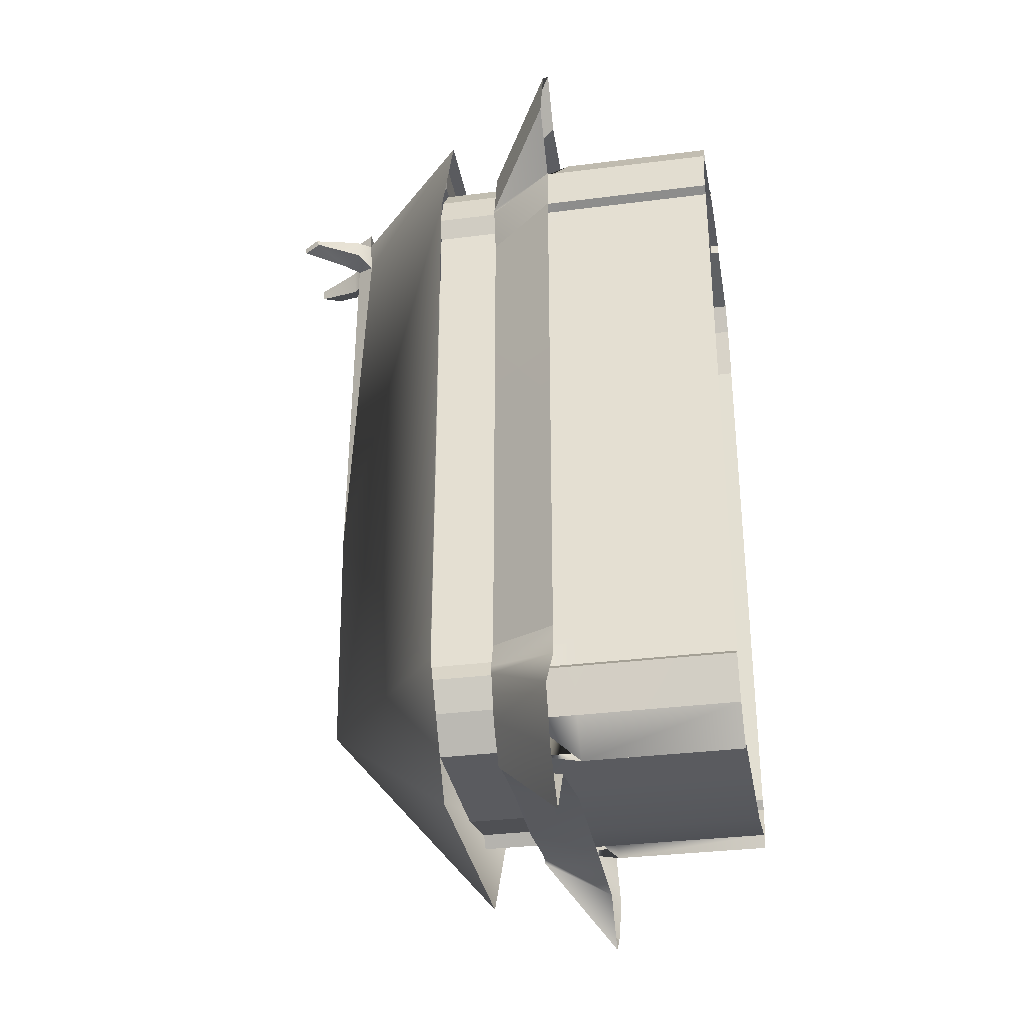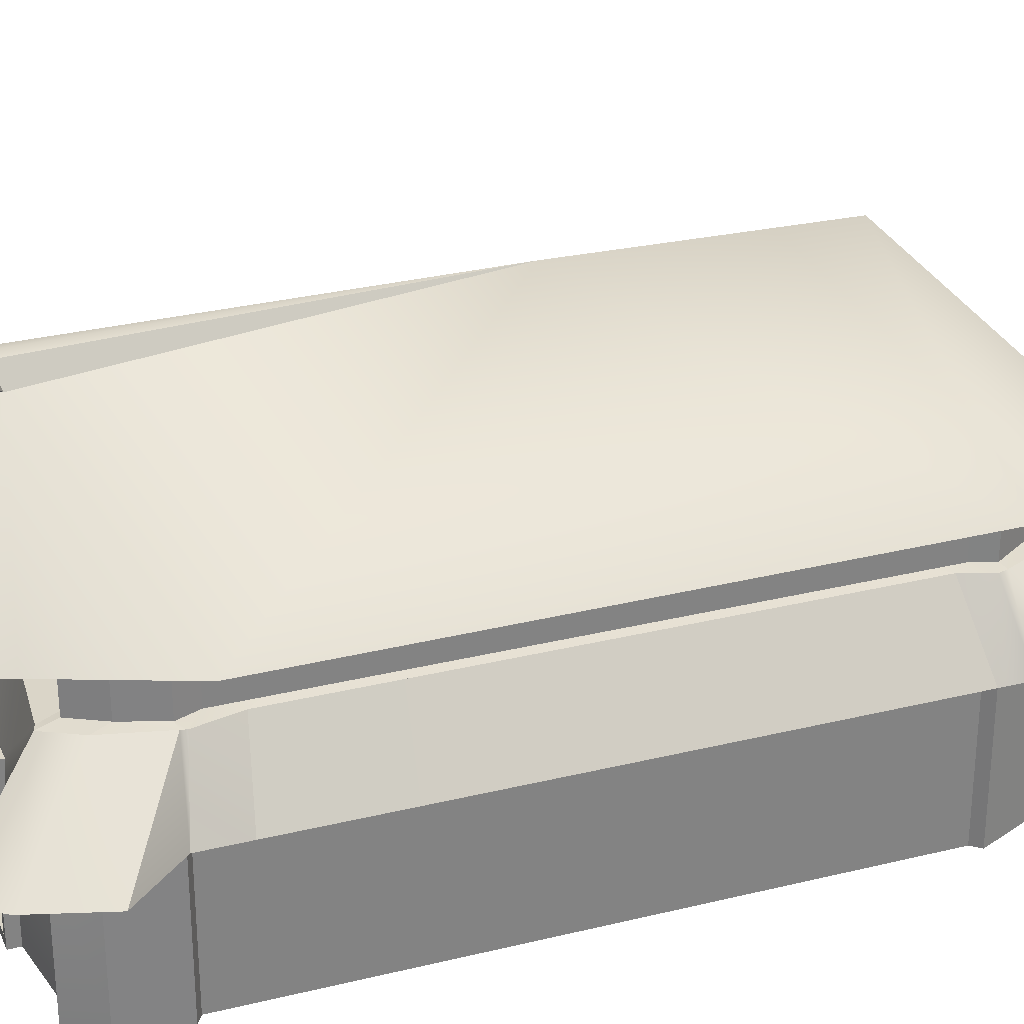
<metadata>
{"format":"obj","ext":"obj","renderer":"f3d","projection":"perspective","resolution":1024,"background":"white","views":[{"elev":-33.1,"azim":-80.0,"up":"+Z"},{"elev":29.2,"azim":69.8,"up":"+Y"}]}
</metadata>
<code>
g default
v -4.554 8.585 -13.19
v -6.858 8.585 -9.643
v -0.5178 13.14 -1.268
v -0.5178 13.01 -8.723
v -0.5178 13.01 11.19
v -6.884 8.585 7.579
v -5.196 8.585 11.68
v 4.229 8.585 11.68
v 5.848 8.585 7.579
v 5.823 8.585 -9.643
v 3.519 8.585 -13.19
v 3.283 8.974 11.64
v -0.5164 12.51 11.25
v -4.261 8.974 11.64
v 2.968 9.079 11.03
v -0.5159 12.32 10.67
v -3.949 9.079 11.03
v 4.473 8.585 11.07
v -5.45 8.585 11.07
v -0.5178 13.03 10.01
v -1.075 12.52 11.26
v -1.219 12.42 10.12
v 0.05377 12.52 11.26
v 0.1852 12.43 10.12
v -0.7676 13.02 11.23
v -0.832 12.97 10.29
v -0.2028 12.98 10.29
v -0.2616 13.01 11.23
v -1.193 13.43 11.13
v -1.257 13.39 10.3
v -1.644 12.83 10.44
v -1.501 12.94 11.16
v 0.2207 13.39 10.29
v 0.1618 13.43 11.12
v 0.4772 12.94 11.16
v 0.6087 12.84 10.44
v -1.791 14.8 10.89
v -1.862 14.75 10.63
v -2.171 14.2 10.69
v -2.132 14.3 10.91
v 0.823 14.76 10.62
v 0.7577 14.8 10.89
v 1.107 14.3 10.91
v 1.133 14.21 10.69
v -0.5171 12.77 11.74
v -0.7584 13.03 11.75
v -1.071 12.53 11.78
v -0.5163 12.52 11.77
v -0.2706 13.03 11.75
v 0.04918 12.53 11.78
v -0.5177 13.02 11.71
v -4.398 5.983 10.46
v -4.398 -0.145 10.46
v -4.398 -0.145 -11.81
v -4.398 5.983 -11.81
v -4.398 6.996 -12.04
v -4.398 6.996 10.7
v -5.512 5.983 7.952
v -5.512 -0.145 7.952
v 4.575 -0.145 7.952
v 4.575 5.983 7.952
v 4.872 6.996 7.952
v -5.809 6.996 7.952
v -5.57 5.983 -9.53
v -5.57 -0.145 -9.53
v 4.634 -0.145 -9.53
v 4.634 5.983 -9.53
v 4.934 6.996 -9.53
v -5.87 6.996 -9.53
v 3.688 5.983 10.46
v 3.688 -0.145 10.46
v 3.688 -0.145 -11.19
v 3.688 5.983 -11.19
v 3.688 6.996 -11.41
v 3.688 6.996 10.7
v -4.398 4.6 10.46
v 3.688 4.6 10.46
v 4.575 4.6 7.952
v 4.634 4.589 -9.53
v 3.688 4.573 -11.19
v -4.398 4.573 -11.81
v -5.57 4.573 -9.53
v -5.512 4.6 7.952
v -2 4.6 10.89
v -2 5.983 10.46
v -2 6.996 10.46
v -2 6.996 -11.81
v -2 5.983 -11.81
v -2 4.573 -11.81
v -2 -0.145 -11.81
v -2 -0.145 10.89
v 1.036 4.6 10.89
v 1.036 5.983 10.46
v 1.036 6.996 10.46
v 1.036 6.996 -11.81
v 1.036 5.983 -11.81
v 1.036 4.573 -11.81
v 1.036 -0.145 -11.81
v 1.036 -0.145 10.89
v -2 -0.145 11.23
v 1.036 -0.145 11.23
v -2 4.6 11.23
v 1.036 4.6 11.23
v -1.8 0.1154 11.23
v 0.8356 0.1154 11.23
v -1.8 4.339 11.23
v 0.8356 4.339 11.23
v -1.8 0.1154 10.57
v 0.8356 0.1154 10.57
v -1.8 4.339 10.57
v 0.8356 4.339 10.57
v 3.895 -0.145 10.76
v 4.415 -0.145 9.805
v 4.834 -0.145 8.117
v 4.419 4.6 9.809
v 4.834 4.6 8.117
v 4.834 5.983 8.117
v 4.419 5.983 9.809
v 3.895 4.6 10.76
v 3.895 5.983 10.15
v 4.834 6.996 8.117
v 4.415 6.996 9.805
v 3.895 6.996 10.76
v 4.25 -0.145 -11.13
v 3.836 -0.145 -11.58
v 5.349 5.983 -9.789
v 4.253 5.983 -11.14
v 4.253 4.573 -11.14
v 3.836 4.573 -11.58
v 3.836 6.996 -11.58
v 4.25 6.996 -11.13
v 4.858 -0.145 -9.795
v 4.858 4.589 -9.795
v 4.858 5.983 -9.795
v 4.858 6.996 -9.795
v -5.77 -0.145 8.117
v -5.333 -0.145 9.833
v -5.77 4.6 8.117
v -5.341 4.6 9.843
v -5.341 5.983 9.843
v -5.77 5.983 8.117
v -5.77 6.996 8.117
v -5.333 6.996 9.833
v -4.566 4.6 10.82
v -4.566 5.983 10.19
v -4.566 -0.145 10.82
v -4.566 6.996 10.82
v -4.57 -0.145 -12.16
v -5.387 -0.145 -11.09
v -5.392 5.983 -11.1
v -3.057 5.983 -10.28
v -4.57 4.573 -12.16
v -5.392 4.573 -11.1
v -5.387 6.996 -11.09
v -4.57 6.996 -12.16
v -5.819 4.573 -9.732
v -5.819 5.983 -9.732
v -5.819 -0.145 -9.732
v -5.819 6.996 -9.732
v -5.567 5.983 -8.676
v -5.567 4.574 -8.676
v -5.567 -0.145 -8.676
v 4.631 -0.145 -8.676
v 4.631 4.589 -8.676
v 4.631 5.983 -8.676
v 4.631 6.996 -8.676
v -5.567 6.996 -8.676
v -5.564 5.983 -7.48
v -5.564 4.576 -7.48
v -5.564 -0.145 -7.48
v 4.627 -0.145 -7.48
v 4.627 4.59 -7.48
v 4.627 5.983 -7.48
v 4.627 6.996 -7.48
v -5.564 6.996 -7.48
v -5.56 5.983 -6.342
v -5.56 4.578 -6.342
v -5.56 -0.145 -6.342
v 4.623 -0.145 -6.342
v 4.623 4.591 -6.342
v 4.623 5.983 -6.342
v 4.623 6.996 -6.342
v -5.56 6.996 -6.342
v -5.555 5.983 -5.031
v -5.555 4.58 -5.031
v -5.555 -0.145 -5.031
v 4.619 -0.145 -5.031
v 4.619 4.591 -5.031
v 4.619 5.983 -5.031
v 4.619 6.996 -5.031
v -5.555 6.996 -5.031
v -5.551 5.983 -3.669
v -5.551 4.582 -3.669
v -5.551 -0.145 -3.669
v 4.614 -0.145 -3.669
v 4.614 4.592 -3.669
v 4.614 5.983 -3.669
v 4.614 6.996 -3.669
v -5.551 6.996 -3.669
v -5.547 5.983 -2.426
v -5.547 4.584 -2.426
v -5.547 -0.145 -2.426
v 4.61 -0.145 -2.426
v 4.61 4.593 -2.426
v 4.61 5.983 -2.426
v 4.61 6.996 -2.426
v -5.547 6.996 -2.426
v -5.543 5.983 -1.274
v -5.543 4.585 -1.274
v -5.543 -0.145 -1.274
v 4.606 -0.145 -1.274
v 4.606 4.594 -1.274
v 4.606 5.983 -1.274
v 4.606 6.996 -1.274
v -5.543 6.996 -1.274
v -5.539 5.983 -0.2479
v -5.539 4.587 -0.2479
v -5.539 -0.145 -0.2479
v 4.603 -0.145 -0.2479
v 4.603 4.594 -0.2479
v 4.603 5.983 -0.2479
v 4.603 6.996 -0.2479
v -5.539 6.996 -0.2479
v -5.535 5.983 0.9697
v -5.535 4.589 0.9697
v -5.535 -0.145 0.9697
v 4.599 -0.145 0.9697
v 4.599 4.595 0.9697
v 4.599 5.983 0.9697
v 4.599 6.996 0.9697
v -5.535 6.996 0.9697
v -5.531 5.983 2.251
v -5.531 4.591 2.251
v -5.531 -0.145 2.251
v 4.594 -0.145 2.251
v 4.594 4.596 2.251
v 4.594 5.983 2.251
v 4.594 6.996 2.251
v -5.531 6.996 2.251
v -5.527 5.983 3.461
v -5.527 4.593 3.461
v -5.527 -0.145 3.461
v 4.59 -0.145 3.461
v 4.59 4.597 3.461
v 4.59 5.983 3.461
v 4.59 6.996 3.461
v -5.527 6.996 3.461
v -5.524 5.983 4.533
v -5.524 4.594 4.533
v -5.524 -0.145 4.533
v 4.587 -0.145 4.533
v 4.587 4.597 4.533
v 4.587 5.983 4.533
v 4.587 6.996 4.533
v -5.524 6.996 4.533
v -5.52 5.983 5.563
v -5.52 4.596 5.563
v -5.52 -0.145 5.563
v 4.583 -0.145 5.563
v 4.583 4.598 5.563
v 4.583 5.983 5.563
v 4.583 6.996 5.563
v -5.52 6.996 5.563
v -5.516 5.983 6.685
v -5.516 4.598 6.685
v -5.516 -0.145 6.685
v 4.58 -0.145 6.685
v 4.58 4.599 6.685
v 4.58 5.983 6.685
v 4.58 6.996 6.685
v -5.516 6.996 6.685
v -4.031 7.041 -11.25
v -1.923 7.041 -11.25
v -4.031 7.041 9.904
v -1.923 7.041 9.904
v 4.321 7.041 7.519
v 4.326 7.041 6.316
v -5.26 7.041 7.519
v -5.264 7.041 6.316
v 0.9595 7.041 9.904
v 0.9595 7.041 -11.25
v 3.309 7.041 9.904
v 3.309 7.041 -10.67
v 4.567 7.041 8.156
v 4.169 7.041 9.279
v 3.675 7.041 10.19
v 3.619 7.041 -11.03
v 4.012 7.041 -10.61
v 4.377 7.041 -9.085
v 4.59 7.041 -9.705
v -5.505 7.041 8.156
v -5.089 7.041 9.306
v -4.361 7.041 10.25
v -4.365 7.041 -11.58
v -5.141 7.041 -10.57
v -5.315 7.041 -9.085
v -5.551 7.041 -9.645
v 4.374 7.041 -8.274
v -5.312 7.041 -8.274
v 4.367 7.041 -6.058
v 4.37 7.041 -7.138
v -5.305 7.041 -6.058
v -5.308 7.041 -7.138
v 4.358 7.041 -3.519
v 4.363 7.041 -4.812
v -5.296 7.041 -3.519
v -5.301 7.041 -4.812
v 4.351 7.041 -1.244
v 4.354 7.041 -2.338
v -5.289 7.041 -1.244
v -5.292 7.041 -2.338
v 4.344 7.041 0.8874
v 4.347 7.041 -0.269
v -5.282 7.041 0.8874
v -5.285 7.041 -0.269
v 4.336 7.041 3.254
v 4.34 7.041 2.105
v -5.274 7.041 3.254
v -5.278 7.041 2.105
v 4.329 7.041 5.25
v 4.332 7.041 4.272
v -5.267 7.041 5.25
v -5.27 7.041 4.272
v -4.031 8.924 -11.25
v -1.923 8.924 -11.25
v -4.031 8.924 9.904
v -1.923 8.924 9.904
v 4.321 8.924 7.519
v 4.326 8.924 6.316
v -5.26 8.924 7.519
v -5.264 8.924 6.316
v 0.9595 8.924 9.904
v 0.9595 8.924 -11.25
v 3.309 8.924 9.904
v 3.309 8.924 -10.67
v 4.567 8.924 8.156
v 4.169 8.924 9.279
v 3.675 8.924 10.19
v 3.619 8.924 -11.03
v 4.012 8.924 -10.61
v 4.377 8.924 -9.085
v 4.59 8.924 -9.705
v -5.505 8.924 8.156
v -5.089 8.924 9.306
v -4.361 8.924 10.25
v -4.365 8.924 -11.58
v -5.141 8.924 -10.57
v -5.315 8.924 -9.085
v -5.551 8.924 -9.645
v 4.374 8.924 -8.274
v -5.312 8.924 -8.274
v 4.367 8.924 -6.058
v 4.37 8.924 -7.138
v -5.305 8.924 -6.058
v -5.308 8.924 -7.138
v 4.358 8.924 -3.519
v 4.363 8.924 -4.812
v -5.296 8.924 -3.519
v -5.301 8.924 -4.812
v 4.351 8.924 -1.244
v 4.354 8.924 -2.338
v -5.289 8.924 -1.244
v -5.292 8.924 -2.338
v 4.344 8.924 0.8874
v 4.347 8.924 -0.269
v -5.282 8.924 0.8874
v -5.285 8.924 -0.269
v 4.336 8.924 3.254
v 4.34 8.924 2.105
v -5.274 8.924 3.254
v -5.278 8.924 2.105
v 4.329 8.924 5.25
v 4.332 8.924 4.272
v -5.267 8.924 5.25
v -5.27 8.924 4.272
v -5.561 4.974 -13.02
v -2.451 4.974 -12.31
v -5.561 4.974 11.7
v -2.451 4.974 10.97
v 6.076 4.974 8.344
v 6.082 4.974 7.02
v -7.006 4.974 8.344
v -7.012 4.974 7.02
v 1.486 4.974 10.97
v 1.486 4.974 -12.31
v 4.926 4.974 11.7
v 4.926 4.974 -12.38
v 7.479 4.974 9.94
v 6.852 4.974 11.98
v 6.072 4.974 13.14
v 5.985 4.974 -13.84
v 6.605 4.974 -13.3
v 6.152 4.974 -9.933
v 7.516 4.974 -11.69
v -8.404 4.974 9.94
v -7.748 4.974 12.01
v -6.6 4.974 13.21
v -6.606 4.974 -14.55
v -7.83 4.974 -13.25
v -7.082 4.974 -9.933
v -8.476 4.974 -11.61
v 6.148 4.974 -9.041
v -7.078 4.974 -9.041
v 6.138 4.974 -6.6
v 6.143 4.974 -7.79
v -7.068 4.974 -6.6
v -7.073 4.974 -7.79
v 6.126 4.974 -3.806
v 6.132 4.974 -5.23
v -7.056 4.974 -3.806
v -7.062 4.974 -5.23
v 6.116 4.974 -1.302
v 6.121 4.974 -2.506
v -7.046 4.974 -1.302
v -7.051 4.974 -2.506
v 6.106 4.974 1.044
v 6.112 4.974 -0.2287
v -7.036 4.974 1.044
v -7.041 4.974 -0.2287
v 6.096 4.974 3.649
v 6.101 4.974 2.384
v -7.025 4.974 3.649
v -7.031 4.974 2.384
v 6.086 4.974 5.847
v 6.091 4.974 4.77
v -7.016 4.974 5.847
v -7.021 4.974 4.77
g Big_housee pasted__pasted__group12 pasted__group20 group15
f 1 4 11
f 15 16 17
f 8 12 7
f 7 12 14
f 15 17 12
f 12 17 14
f 13 12 23
f 23 12 8
f 45 46 48
f 48 46 47
f 12 13 15
f 15 13 16
f 14 17 13
f 13 17 16
f 37 38 40
f 40 38 39
f 23 8 24
f 24 8 18
f 6 3 2
f 10 3 9
f 1 2 4
f 4 2 3
f 3 10 4
f 4 10 11
f 26 3 22
f 3 24 9
f 9 24 18
f 3 6 22
f 22 6 19
f 21 22 7
f 7 22 19
f 13 21 14
f 14 21 7
f 3 27 24
f 42 43 41
f 41 43 44
f 45 48 49
f 49 48 50
f 27 3 20
f 28 27 5
f 5 27 20
f 45 49 51
f 46 45 51
f 25 5 26
f 26 5 20
f 3 26 20
f 25 26 29
f 29 26 30
f 22 31 26
f 26 31 30
f 22 21 31
f 31 21 32
f 21 25 32
f 32 25 29
f 28 34 27
f 27 34 33
f 23 35 28
f 28 35 34
f 24 36 23
f 23 36 35
f 24 27 36
f 36 27 33
f 30 38 29
f 29 38 37
f 31 39 30
f 30 39 38
f 31 32 39
f 39 32 40
f 32 29 40
f 40 29 37
f 33 34 41
f 41 34 42
f 35 43 34
f 34 43 42
f 36 44 35
f 35 44 43
f 36 33 44
f 44 33 41
f 25 21 46
f 46 21 47
f 13 48 21
f 21 48 47
f 13 23 48
f 48 23 50
f 28 49 23
f 23 49 50
f 5 51 28
f 28 51 49
f 5 25 51
f 51 25 46
f 112 113 119
f 119 113 115
f 124 125 128
f 128 125 129
f 113 114 115
f 115 114 116
f 136 137 138
f 138 137 139
f 138 139 141
f 141 139 140
f 126 127 129
f 127 128 129
f 115 116 118
f 118 116 117
f 119 115 120
f 120 115 118
f 142 141 143
f 143 141 140
f 126 130 127
f 130 131 127
f 118 117 122
f 122 117 121
f 123 120 122
f 122 120 118
f 144 145 139
f 139 145 140
f 137 146 139
f 139 146 144
f 148 149 152
f 152 149 153
f 151 152 150
f 150 152 153
f 154 155 150
f 150 155 151
f 140 145 143
f 143 145 147
f 265 83 264
f 264 83 58
f 265 266 83
f 83 266 59
f 60 267 78
f 78 267 268
f 61 78 269
f 269 78 268
f 62 61 270
f 270 61 269
f 264 58 271
f 271 58 63
f 153 156 150
f 150 156 157
f 149 158 153
f 153 158 156
f 124 128 132
f 132 128 133
f 134 133 127
f 127 133 128
f 135 134 131
f 131 134 127
f 150 157 154
f 154 157 159
f 84 85 76
f 76 85 52
f 53 91 76
f 76 91 84
f 89 90 81
f 81 90 54
f 55 88 81
f 81 88 89
f 56 87 55
f 55 87 88
f 57 52 86
f 86 52 85
f 84 92 85
f 85 92 93
f 86 85 94
f 94 85 93
f 88 87 96
f 96 87 95
f 89 88 97
f 97 88 96
f 97 98 89
f 89 98 90
f 108 109 110
f 110 109 111
f 92 77 93
f 93 77 70
f 93 70 94
f 94 70 75
f 95 74 96
f 96 74 73
f 97 96 80
f 80 96 73
f 72 98 80
f 80 98 97
f 99 71 92
f 92 71 77
f 101 99 103
f 103 99 92
f 100 102 91
f 91 102 84
f 92 84 103
f 103 84 102
f 100 101 104
f 104 101 105
f 105 101 107
f 107 101 103
f 104 106 100
f 100 106 102
f 103 102 107
f 107 102 106
f 104 105 108
f 108 105 109
f 109 105 111
f 111 105 107
f 108 110 104
f 104 110 106
f 107 106 111
f 111 106 110
f 114 60 116
f 116 60 78
f 78 61 116
f 116 61 117
f 119 120 77
f 70 77 120
f 61 62 117
f 117 62 121
f 75 70 123
f 123 70 120
f 112 119 71
f 71 119 77
f 125 72 129
f 129 72 80
f 129 80 126
f 80 73 126
f 130 126 74
f 73 74 126
f 67 79 134
f 134 79 133
f 67 134 68
f 68 134 135
f 132 133 66
f 66 133 79
f 58 83 141
f 141 83 138
f 58 141 63
f 63 141 142
f 145 144 52
f 76 52 144
f 146 53 144
f 144 53 76
f 57 147 52
f 52 147 145
f 136 138 59
f 59 138 83
f 151 55 152
f 55 81 152
f 151 155 55
f 56 55 155
f 82 64 156
f 156 64 157
f 158 65 156
f 156 65 82
f 64 69 157
f 157 69 159
f 148 152 54
f 54 152 81
f 82 161 64
f 64 161 160
f 65 162 82
f 82 162 161
f 163 66 164
f 164 66 79
f 165 164 67
f 67 164 79
f 165 67 166
f 166 67 68
f 69 64 167
f 167 64 160
f 161 169 160
f 160 169 168
f 161 162 169
f 169 162 170
f 171 163 172
f 172 163 164
f 173 172 165
f 165 172 164
f 169 177 168
f 168 177 176
f 169 170 177
f 177 170 178
f 179 171 180
f 180 171 172
f 181 180 173
f 173 180 172
f 182 181 174
f 174 181 173
f 175 168 183
f 183 168 176
f 177 185 176
f 176 185 184
f 177 178 185
f 185 178 186
f 187 179 188
f 188 179 180
f 189 188 181
f 181 188 180
f 185 193 184
f 184 193 192
f 185 186 193
f 193 186 194
f 195 187 196
f 196 187 188
f 197 196 189
f 189 196 188
f 198 197 190
f 190 197 189
f 191 184 199
f 199 184 192
f 193 201 192
f 192 201 200
f 193 194 201
f 201 194 202
f 203 195 204
f 204 195 196
f 205 204 197
f 197 204 196
f 201 209 200
f 200 209 208
f 201 202 209
f 209 202 210
f 211 203 212
f 212 203 204
f 213 212 205
f 205 212 204
f 214 213 206
f 206 213 205
f 207 200 215
f 215 200 208
f 209 217 208
f 208 217 216
f 209 210 217
f 217 210 218
f 219 211 220
f 220 211 212
f 221 220 213
f 213 220 212
f 217 225 216
f 216 225 224
f 217 218 225
f 225 218 226
f 227 219 228
f 228 219 220
f 229 228 221
f 221 228 220
f 230 229 222
f 222 229 221
f 223 216 231
f 231 216 224
f 225 233 224
f 224 233 232
f 225 226 233
f 233 226 234
f 235 227 236
f 236 227 228
f 237 236 229
f 229 236 228
f 233 241 232
f 232 241 240
f 233 234 241
f 241 234 242
f 243 235 244
f 244 235 236
f 245 244 237
f 237 244 236
f 246 245 238
f 238 245 237
f 239 232 247
f 247 232 240
f 241 249 240
f 240 249 248
f 241 242 249
f 249 242 250
f 251 243 252
f 252 243 244
f 253 252 245
f 245 252 244
f 249 257 248
f 248 257 256
f 249 250 257
f 257 250 258
f 259 251 260
f 260 251 252
f 261 260 253
f 253 260 252
f 262 261 254
f 254 261 253
f 255 248 263
f 263 248 256
f 257 265 256
f 256 265 264
f 257 258 265
f 265 258 266
f 267 259 268
f 268 259 260
f 269 268 261
f 261 268 260
f 167 160 175
f 175 160 168
f 183 176 191
f 191 176 184
f 199 192 207
f 207 192 200
f 215 208 223
f 223 208 216
f 231 224 239
f 239 224 232
f 247 240 255
f 255 240 248
f 263 256 271
f 271 256 264
f 261 262 269
f 269 262 270
f 245 246 253
f 253 246 254
f 229 230 237
f 237 230 238
f 213 214 221
f 221 214 222
f 165 166 173
f 173 166 174
f 181 182 189
f 189 182 190
f 197 198 205
f 205 198 206
f 56 272 87
f 87 272 273
f 57 86 274
f 274 86 275
f 62 270 276
f 276 270 277
f 63 278 271
f 271 278 279
f 86 94 275
f 275 94 280
f 95 87 281
f 281 87 273
f 75 282 94
f 94 282 280
f 74 95 283
f 283 95 281
f 121 62 284
f 284 62 276
f 122 121 285
f 285 121 284
f 123 286 75
f 75 286 282
f 123 122 286
f 286 122 285
f 130 74 287
f 287 74 283
f 130 287 131
f 131 287 288
f 135 290 68
f 68 290 289
f 131 288 135
f 135 288 290
f 142 291 63
f 63 291 278
f 143 292 142
f 142 292 291
f 147 57 293
f 293 57 274
f 147 293 143
f 143 293 292
f 155 294 56
f 56 294 272
f 155 154 294
f 294 154 295
f 159 69 297
f 297 69 296
f 154 159 295
f 295 159 297
f 68 289 166
f 166 289 298
f 69 167 296
f 296 167 299
f 174 301 182
f 182 301 300
f 175 183 303
f 303 183 302
f 190 305 198
f 198 305 304
f 191 199 307
f 307 199 306
f 206 309 214
f 214 309 308
f 207 215 311
f 311 215 310
f 230 222 312
f 312 222 313
f 231 314 223
f 223 314 315
f 246 238 316
f 316 238 317
f 247 318 239
f 239 318 319
f 262 254 320
f 320 254 321
f 263 322 255
f 255 322 323
f 167 175 299
f 299 175 303
f 183 191 302
f 302 191 307
f 199 207 306
f 306 207 311
f 215 223 310
f 310 223 315
f 239 319 231
f 231 319 314
f 255 323 247
f 247 323 318
f 271 279 263
f 263 279 322
f 270 262 277
f 277 262 320
f 254 246 321
f 321 246 316
f 238 230 317
f 317 230 312
f 214 308 222
f 222 308 313
f 166 298 174
f 174 298 301
f 182 300 190
f 190 300 305
f 198 304 206
f 206 304 309
f 273 272 325
f 325 272 324
f 274 275 326
f 326 275 327
f 276 277 328
f 328 277 329
f 279 278 331
f 331 278 330
f 275 280 327
f 327 280 332
f 281 273 333
f 333 273 325
f 280 282 332
f 332 282 334
f 283 281 335
f 335 281 333
f 284 276 336
f 336 276 328
f 285 284 337
f 337 284 336
f 282 286 334
f 334 286 338
f 286 285 338
f 338 285 337
f 287 283 339
f 339 283 335
f 288 287 340
f 340 287 339
f 289 290 341
f 341 290 342
f 290 288 342
f 342 288 340
f 278 291 330
f 330 291 343
f 291 292 343
f 343 292 344
f 293 274 345
f 345 274 326
f 292 293 344
f 344 293 345
f 272 294 324
f 324 294 346
f 294 295 346
f 346 295 347
f 297 296 349
f 349 296 348
f 295 297 347
f 347 297 349
f 298 289 350
f 350 289 341
f 296 299 348
f 348 299 351
f 300 301 352
f 352 301 353
f 303 302 355
f 355 302 354
f 304 305 356
f 356 305 357
f 307 306 359
f 359 306 358
f 308 309 360
f 360 309 361
f 311 310 363
f 363 310 362
f 312 313 364
f 364 313 365
f 315 314 367
f 367 314 366
f 316 317 368
f 368 317 369
f 319 318 371
f 371 318 370
f 320 321 372
f 372 321 373
f 323 322 375
f 375 322 374
f 299 303 351
f 351 303 355
f 302 307 354
f 354 307 359
f 306 311 358
f 358 311 363
f 310 315 362
f 362 315 367
f 314 319 366
f 366 319 371
f 318 323 370
f 370 323 375
f 322 279 374
f 374 279 331
f 277 320 329
f 329 320 372
f 321 316 373
f 373 316 368
f 317 312 369
f 369 312 364
f 313 308 365
f 365 308 360
f 301 298 353
f 353 298 350
f 305 300 357
f 357 300 352
f 309 304 361
f 361 304 356
f 87 377 56
f 56 377 376
f 86 379 57
f 57 379 378
f 270 381 62
f 62 381 380
f 271 383 63
f 63 383 382
f 86 94 379
f 379 94 384
f 87 95 377
f 377 95 385
f 94 75 384
f 384 75 386
f 95 74 385
f 385 74 387
f 62 121 380
f 121 388 380
f 121 388 122
f 122 388 389
f 75 123 386
f 123 390 386
f 122 389 123
f 123 389 390
f 74 130 387
f 130 391 387
f 130 131 391
f 391 131 392
f 68 135 393
f 135 394 393
f 135 131 394
f 394 131 392
f 63 142 382
f 142 395 382
f 142 395 143
f 143 395 396
f 57 147 378
f 147 397 378
f 147 397 143
f 143 397 396
f 56 155 376
f 155 398 376
f 155 398 154
f 154 398 399
f 69 159 400
f 159 401 400
f 159 154 401
f 401 154 399
f 166 68 402
f 402 68 393
f 167 69 403
f 403 69 400
f 182 174 404
f 404 174 405
f 183 175 406
f 406 175 407
f 198 190 408
f 408 190 409
f 199 191 410
f 410 191 411
f 214 206 412
f 412 206 413
f 215 207 414
f 414 207 415
f 222 417 230
f 230 417 416
f 223 419 231
f 231 419 418
f 238 421 246
f 246 421 420
f 239 423 247
f 247 423 422
f 254 425 262
f 262 425 424
f 255 427 263
f 263 427 426
f 175 407 167
f 167 407 403
f 191 411 183
f 183 411 406
f 207 415 199
f 199 415 410
f 223 419 215
f 215 419 414
f 231 239 418
f 418 239 423
f 247 255 422
f 422 255 427
f 263 271 426
f 426 271 383
f 262 270 424
f 424 270 381
f 246 254 420
f 420 254 425
f 230 238 416
f 416 238 421
f 222 417 214
f 214 417 412
f 174 405 166
f 166 405 402
f 190 409 182
f 182 409 404
f 206 413 198
f 198 413 408

</code>
